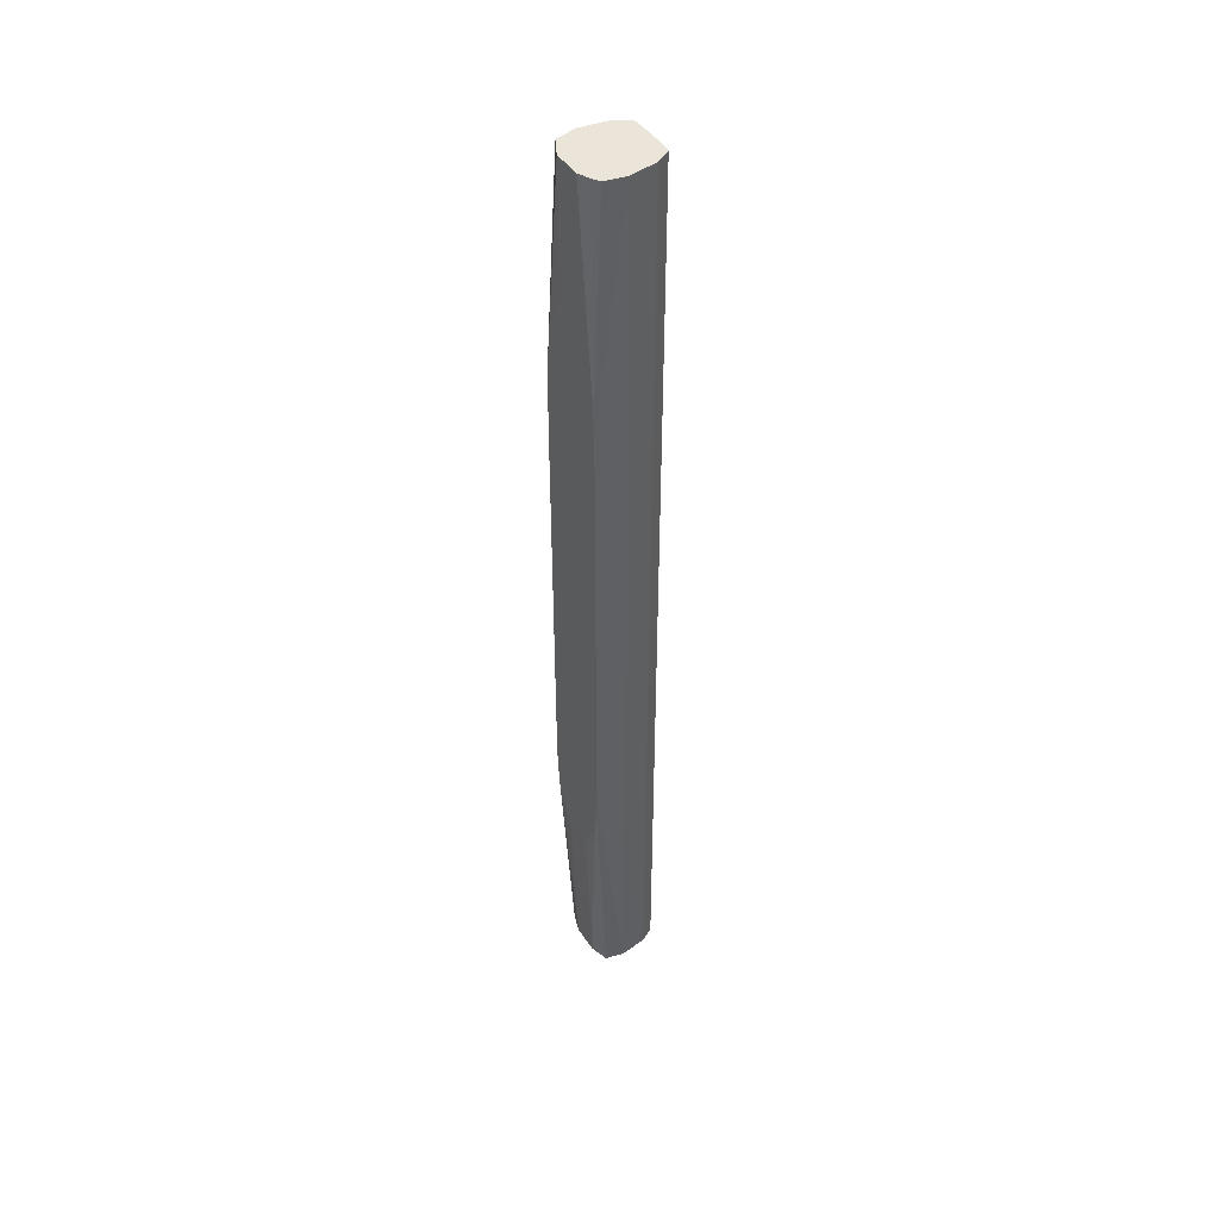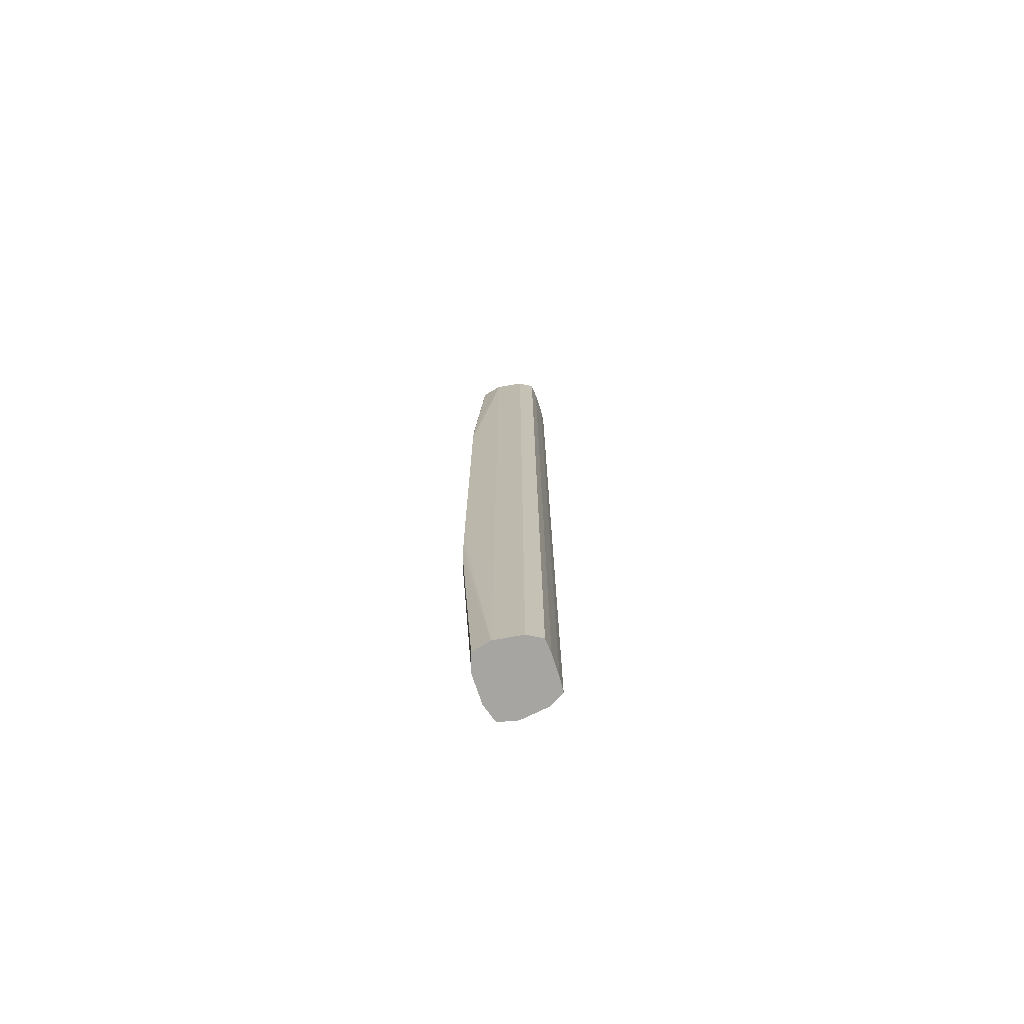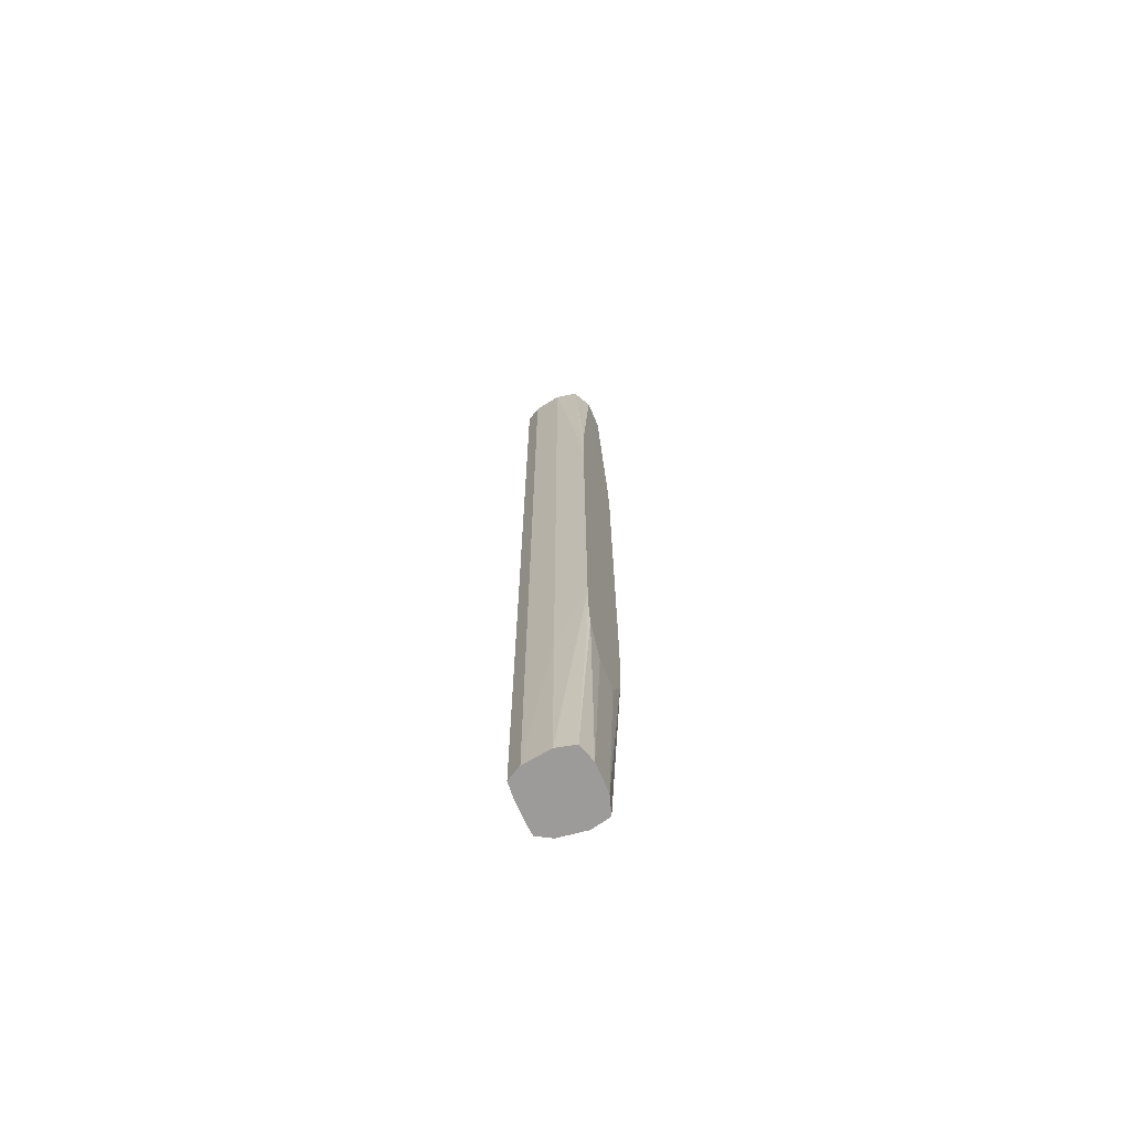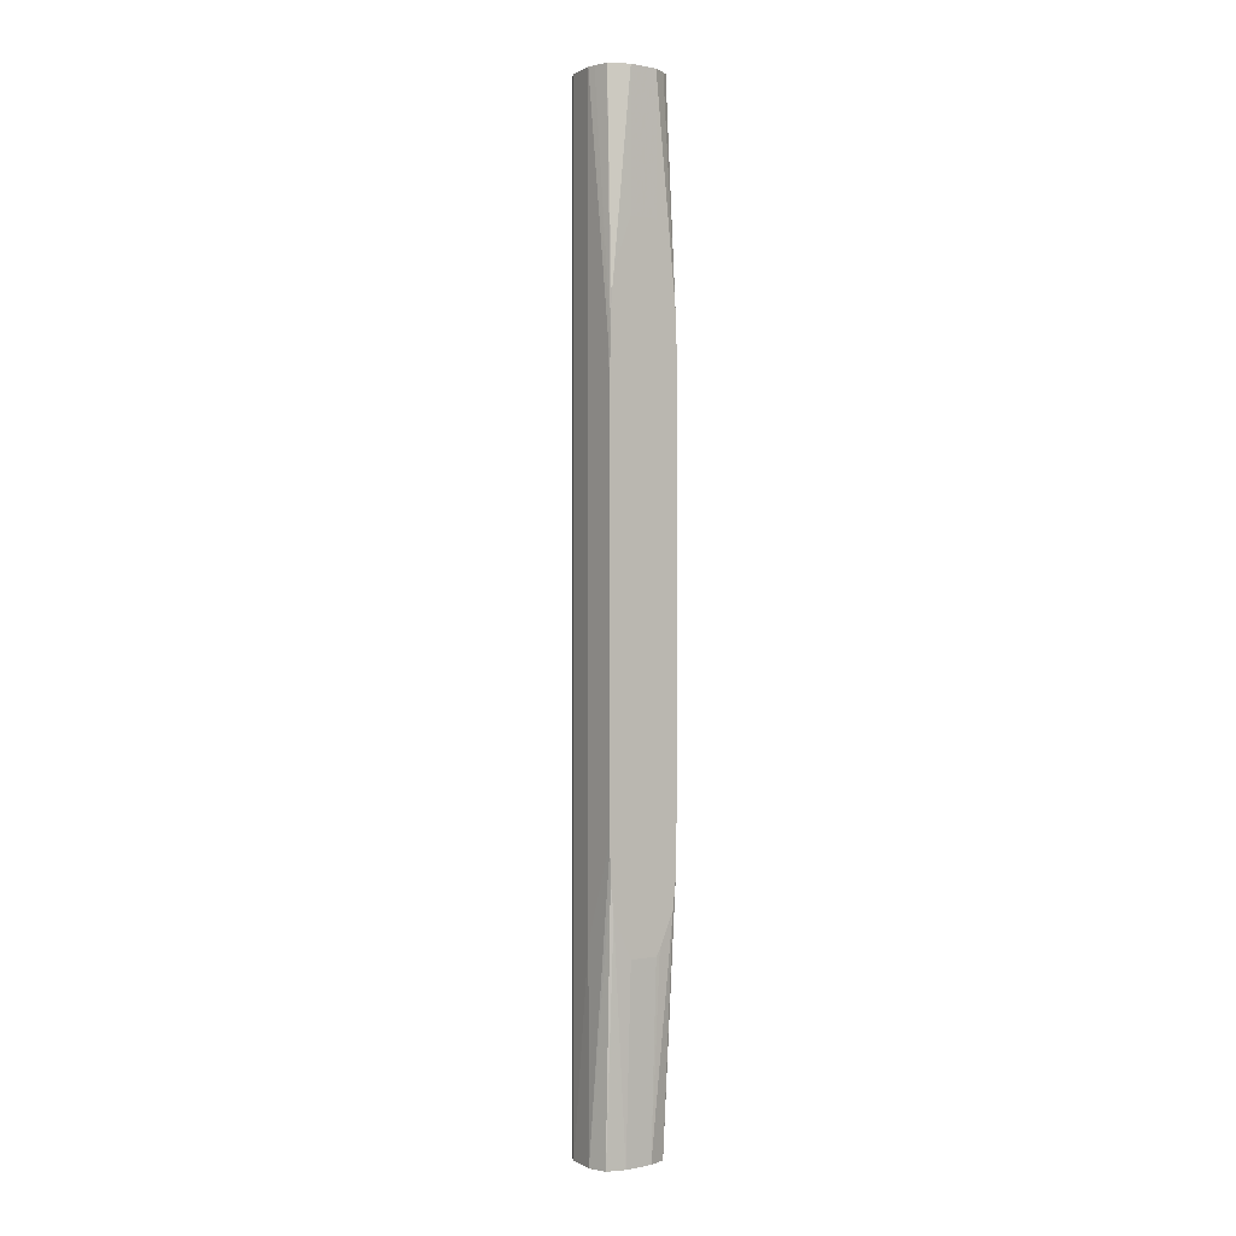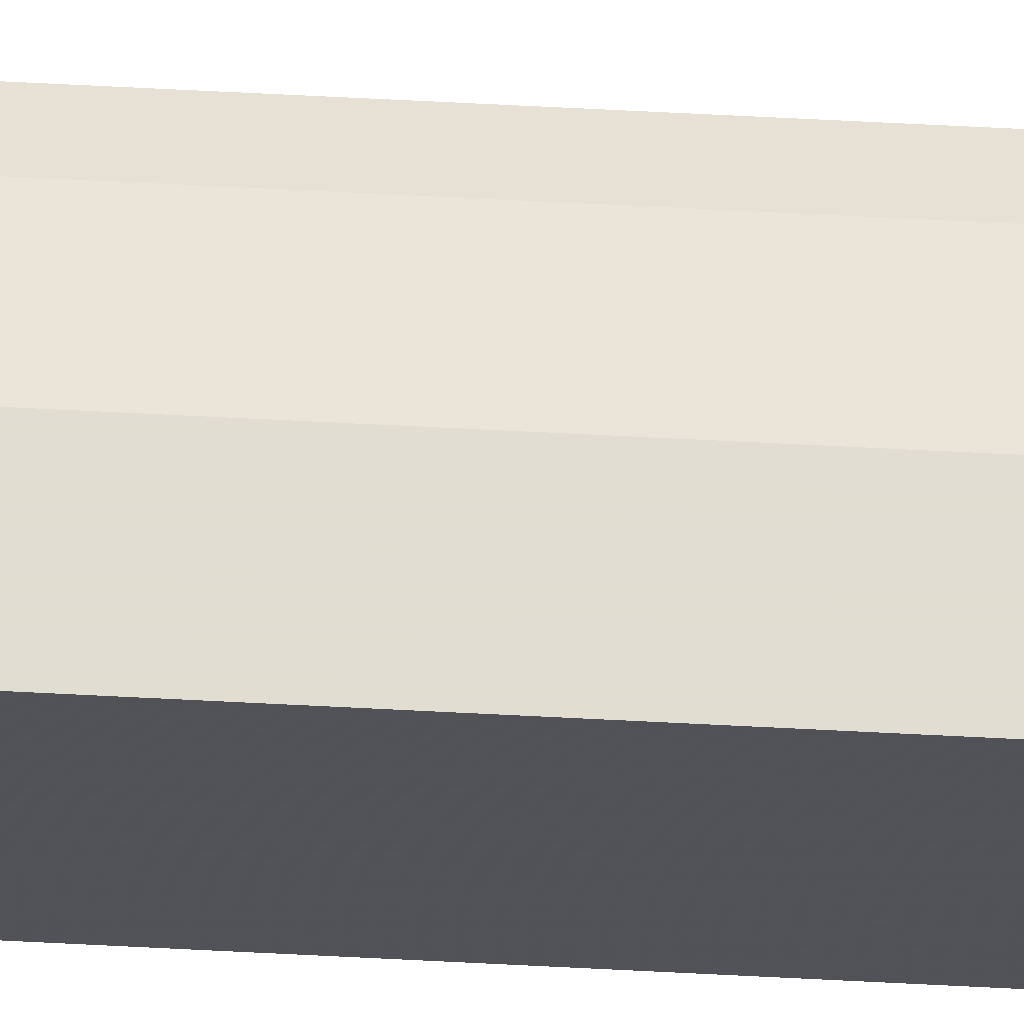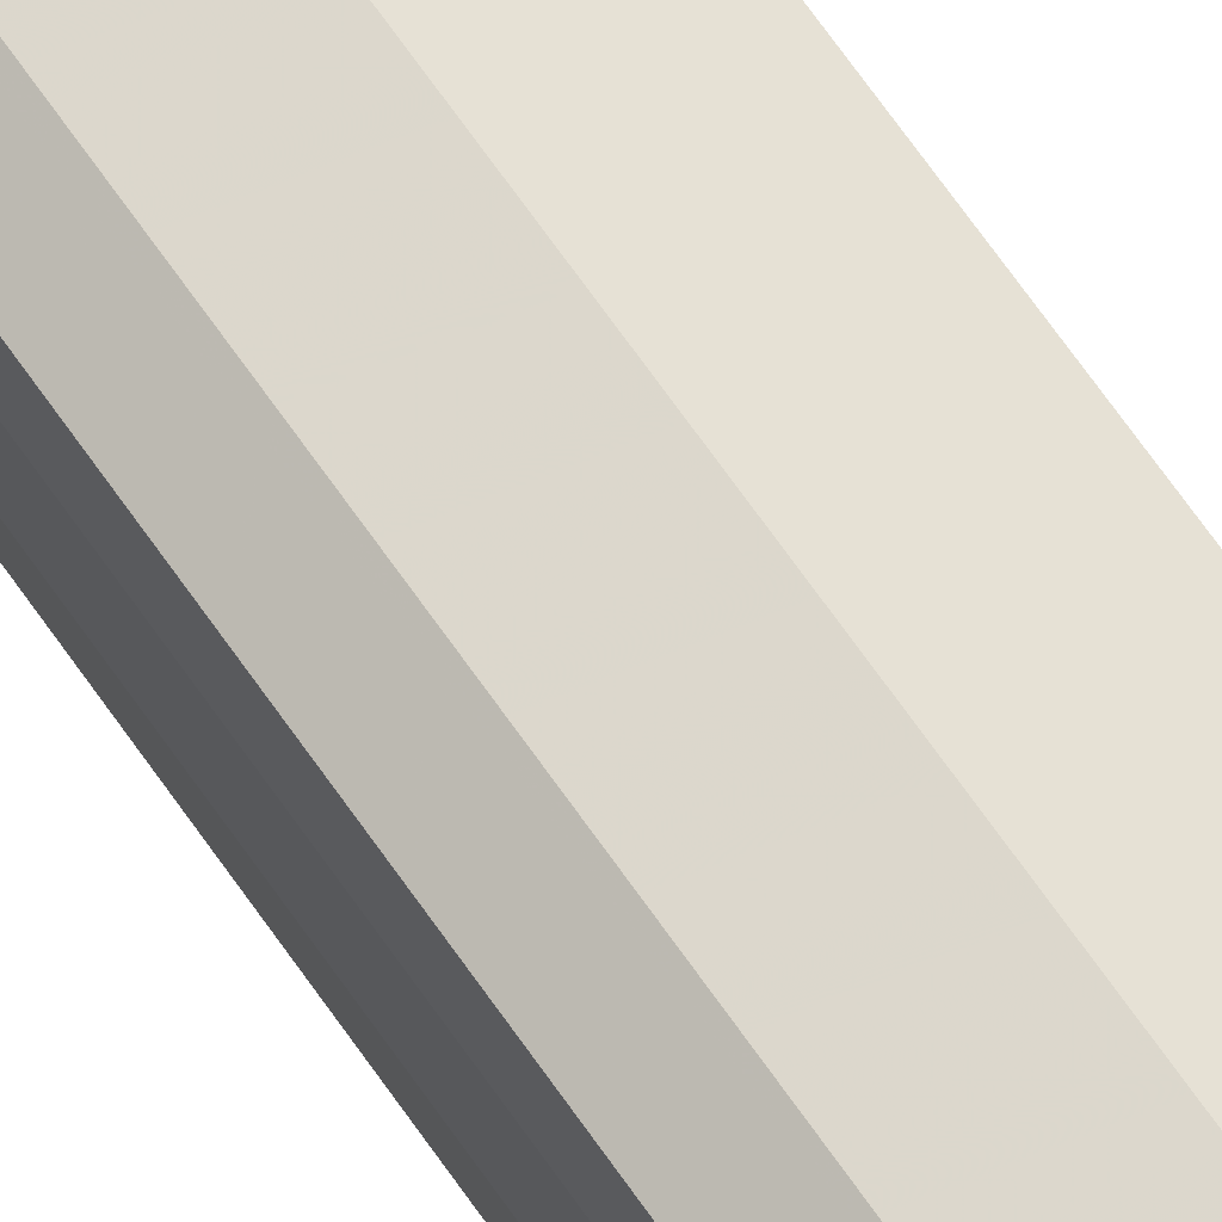
<metadata>
{"format":"obj","ext":"obj","renderer":"f3d","projection":"perspective","resolution":1024,"background":"white","views":[{"elev":45.4,"azim":-31.6,"up":"+Z"},{"elev":-73.8,"azim":18.2,"up":"+Z"},{"elev":-69.7,"azim":-157.2,"up":"+Z"},{"elev":0.2,"azim":-127.4,"up":"+Z"},{"elev":68.4,"azim":-87.1,"up":"+Y"},{"elev":64.3,"azim":146.0,"up":"+Y"}]}
</metadata>
<code>
v 0.2779 -0.02036 0.09263
v 0.2681 -0.02036 0.1219
v 0.2779 -0.02013 0.02428
v 0.2873 -0.01882 0.02428
v 0.2874 -0.0188 0.02428
v 0.2779 -0.02036 0.3588
v 0.267 -0.02036 0.1414
v 0.267 -0.02036 0.1316
v 0.2681 -0.02024 0.1122
v 0.2778 -0.02011 0.02428
v 0.267 -0.02001 0.1122
v 0.2875 -0.01877 0.02428
v 0.2874 -0.0188 0.3588
v 0.2705 -0.0188 0.3588
v 0.267 -0.02029 0.2768
v 0.2681 -0.02036 0.2778
v 0.267 -0.02036 0.267
v 0.267 -0.02022 0.1218
v 0.2715 -0.01857 0.02428
v 0.267 -0.01894 0.102
v 0.2923 -0.01603 0.02428
v 0.2908 -0.01688 0.3588
v 0.2692 -0.01685 0.3588
v 0.267 -0.01974 0.2876
v 0.267 -0.01985 0.2864
v 0.2695 -0.01237 0.02428
v 0.267 -0.01587 0.09512
v 0.2927 -0.01116 0.02428
v 0.2923 -0.01603 0.3588
v 0.2671 -0.01237 0.3588
v 0.267 -0.0188 0.2965
v 0.267 -0.0138 0.09047
v 0.267 -0.01237 0.08838
v 0.2695 -0.002627 0.02428
v 0.2927 -0.003841 0.02428
v 0.2927 -0.01116 0.3588
v 0.2671 -0.002627 0.3588
v 0.267 -0.01237 0.313
v 0.267 -0.01871 0.2971
v 0.267 -0.002627 0.08838
v 0.2715 0.003489 0.02428
v 0.267 0.00394 0.102
v 0.2923 0.0009684 0.02428
v 0.2926 -0.002358 0.3588
v 0.2927 -0.003841 0.3588
v 0.2705 0.003804 0.3588
v 0.267 0.004743 0.2876
v 0.267 0.003706 0.2971
v 0.267 -0.002627 0.313
v 0.2715 0.003572 0.02428
v 0.267 0.003995 0.1025
v 0.2923 0.001034 0.02428
v 0.2923 0.001034 0.3588
v 0.2754 0.004887 0.3588
v 0.267 0.005161 0.2778
v 0.2779 0.005128 0.02428
v 0.267 0.005113 0.1131
v 0.2874 0.003804 0.02428
v 0.2889 0.002963 0.3588
v 0.2779 0.005363 0.3588
v 0.2681 0.005363 0.2778
v 0.267 0.005292 0.2681
v 0.2779 0.005363 0.09263
v 0.267 0.005357 0.123
v 0.2874 0.003804 0.3588
v 0.267 0.005363 0.2584
v 0.2681 0.005363 0.1219
v 0.267 0.005363 0.1328
f 1 2 3
f 1 3 4
f 1 4 5
f 1 5 13
f 1 13 6
f 1 6 16
f 1 16 17
f 1 17 7
f 1 7 2
f 2 7 8
f 2 8 9
f 2 9 3
f 3 10 19
f 3 19 26
f 3 26 34
f 3 34 41
f 3 41 50
f 3 50 56
f 3 56 58
f 3 58 52
f 3 52 43
f 3 43 35
f 3 35 28
f 3 28 21
f 3 21 12
f 3 12 5
f 3 5 4
f 3 9 11
f 3 11 10
f 5 12 13
f 6 13 22
f 6 22 29
f 6 29 36
f 6 36 45
f 6 45 44
f 6 44 53
f 6 53 59
f 6 59 65
f 6 65 60
f 6 60 54
f 6 54 46
f 6 46 37
f 6 37 30
f 6 30 23
f 6 23 14
f 6 14 15
f 6 15 16
f 7 17 15
f 7 15 25
f 7 25 24
f 7 24 31
f 7 31 39
f 7 39 38
f 7 38 49
f 7 49 48
f 7 48 47
f 7 47 55
f 7 55 62
f 7 62 66
f 7 66 68
f 7 68 64
f 7 64 57
f 7 57 51
f 7 51 42
f 7 42 40
f 7 40 33
f 7 33 32
f 7 32 27
f 7 27 20
f 7 20 11
f 7 11 18
f 7 18 8
f 8 18 9
f 9 18 11
f 10 11 19
f 11 20 19
f 12 21 22
f 12 22 13
f 14 23 24
f 14 24 25
f 14 25 15
f 15 17 16
f 19 20 26
f 20 27 26
f 21 28 36
f 21 36 29
f 21 29 22
f 23 30 24
f 24 30 31
f 26 27 32
f 26 32 33
f 26 33 40
f 26 40 34
f 28 35 45
f 28 45 36
f 30 37 49
f 30 49 38
f 30 38 39
f 30 39 31
f 34 40 42
f 34 42 41
f 35 43 44
f 35 44 45
f 37 46 47
f 37 47 48
f 37 48 49
f 41 42 51
f 41 51 50
f 43 52 53
f 43 53 44
f 46 54 55
f 46 55 47
f 50 51 57
f 50 57 56
f 52 58 59
f 52 59 53
f 54 60 55
f 55 61 62
f 55 60 61
f 56 63 58
f 56 57 64
f 56 64 63
f 58 63 60
f 58 60 65
f 58 65 59
f 60 63 67
f 60 67 68
f 60 68 66
f 60 66 61
f 61 66 62
f 63 64 67
f 64 68 67

</code>
